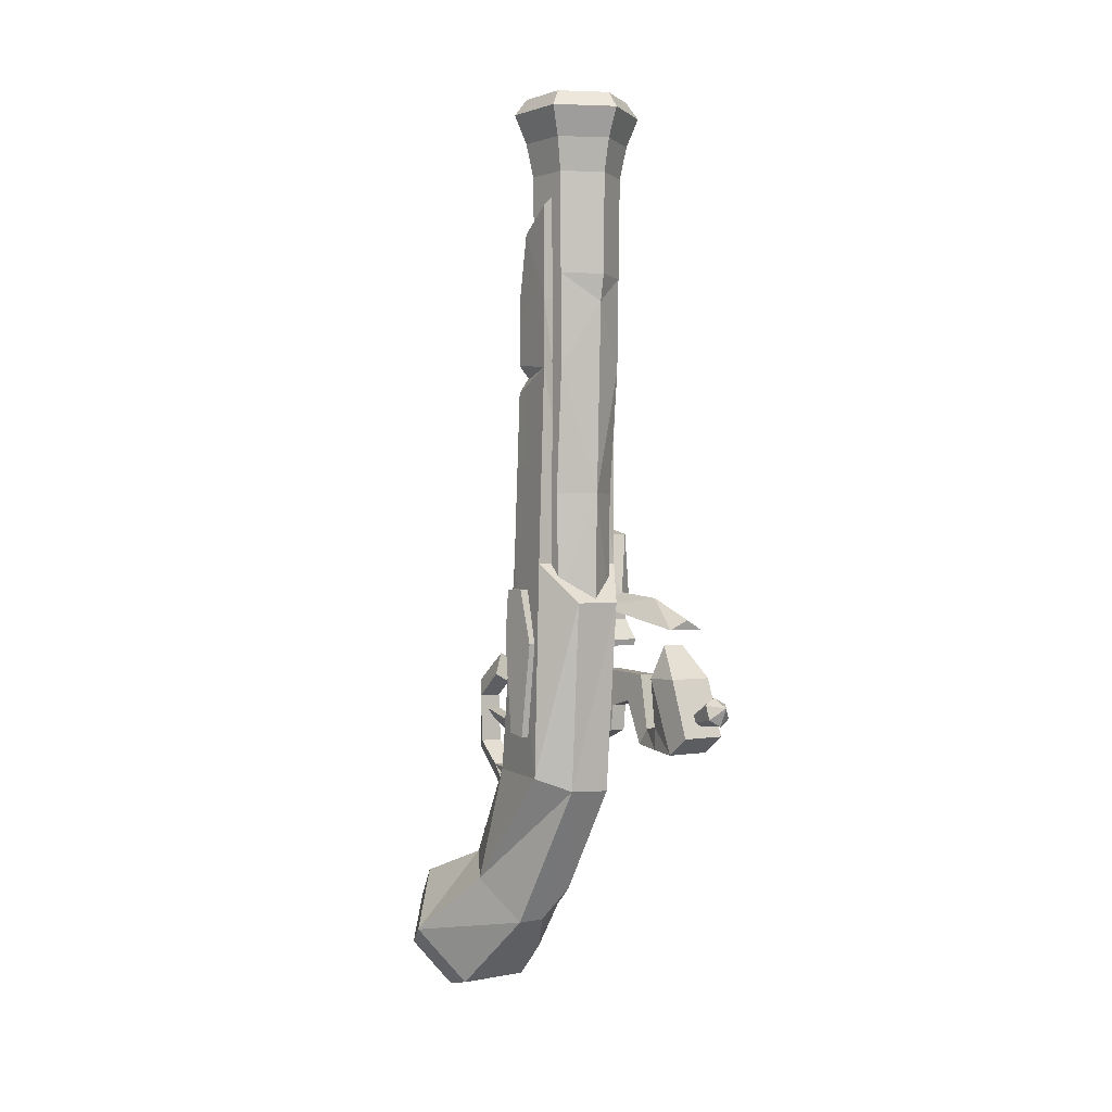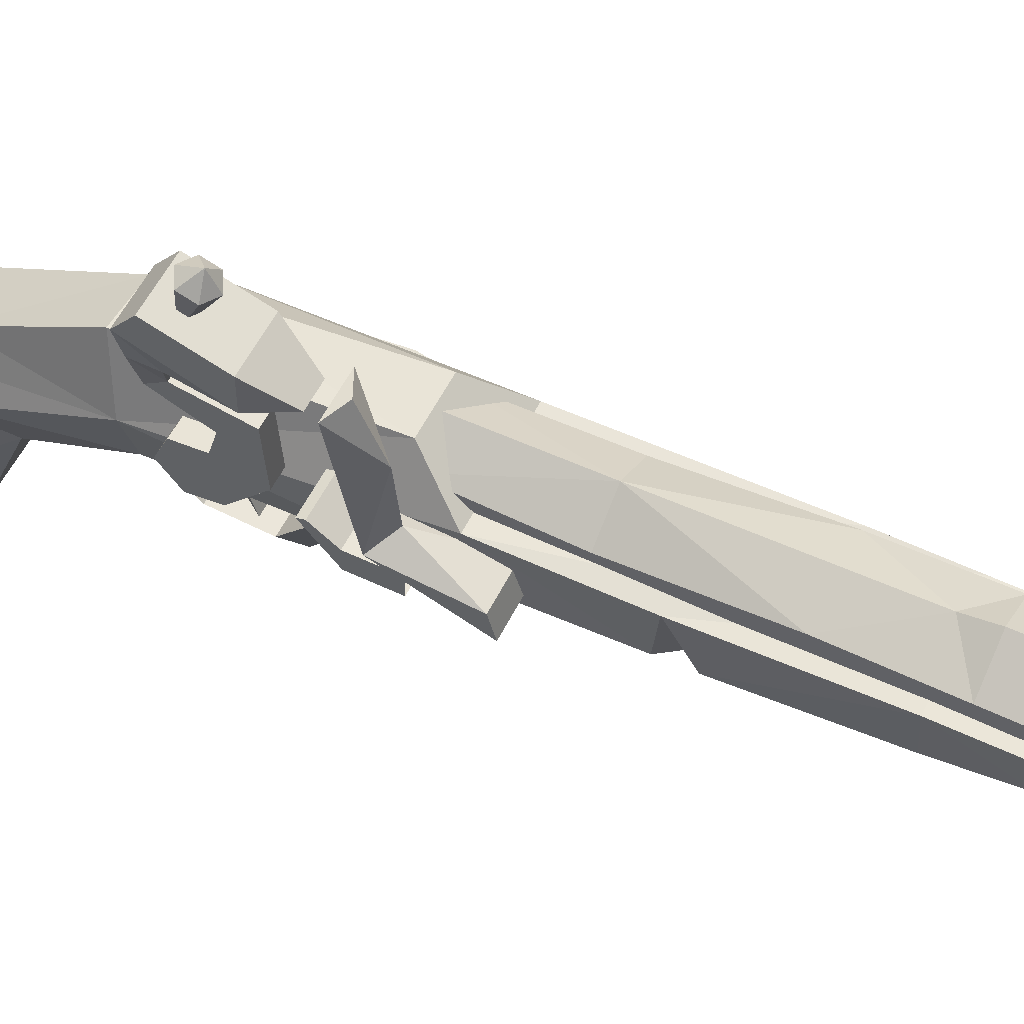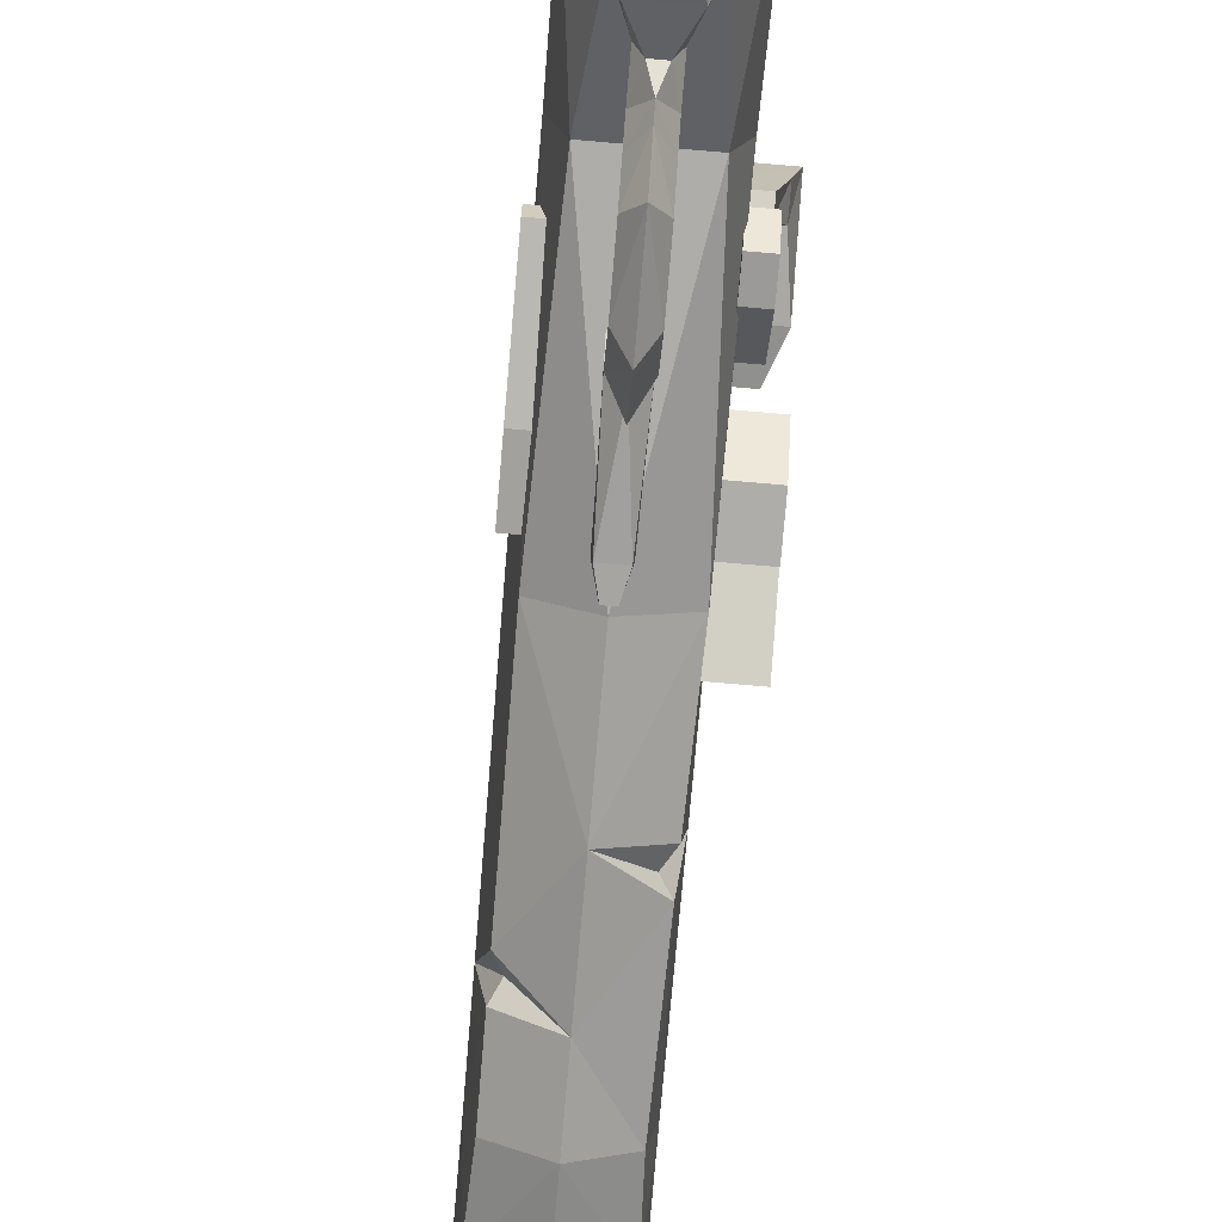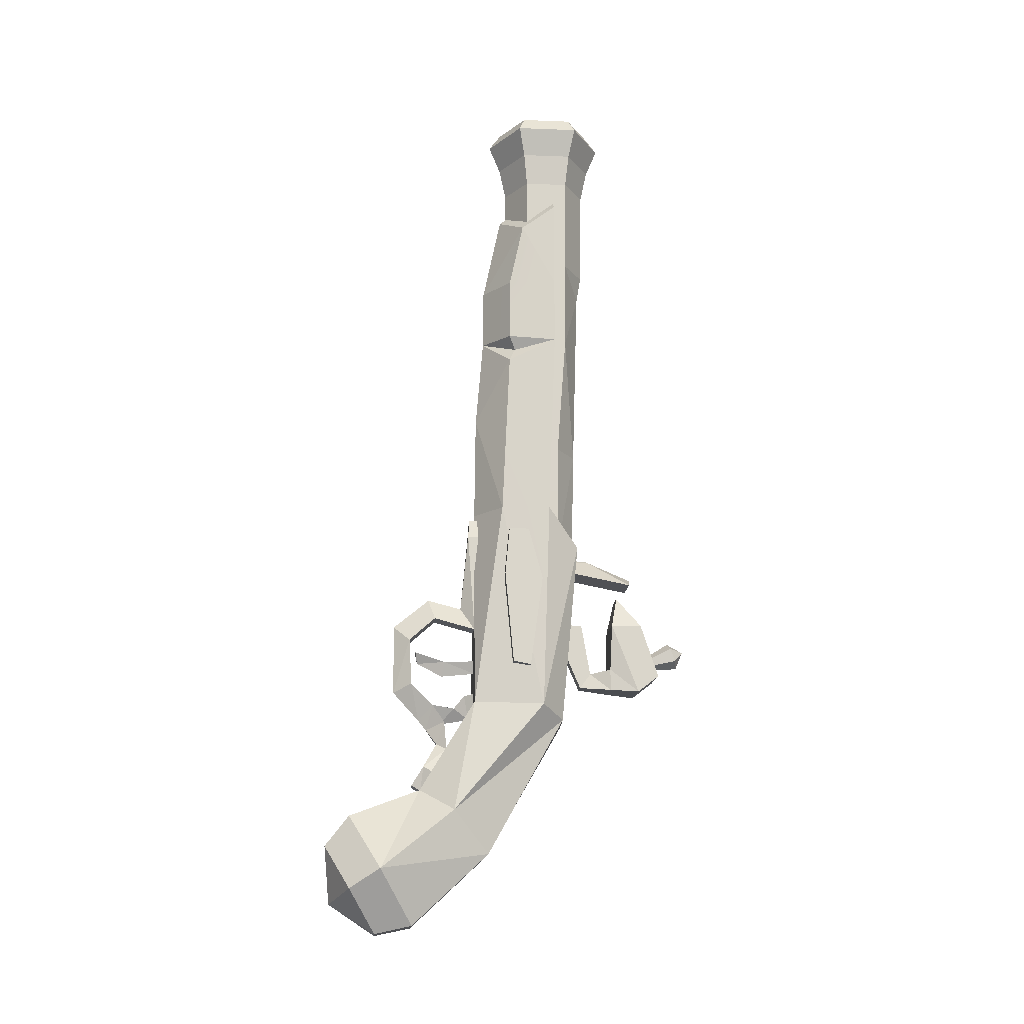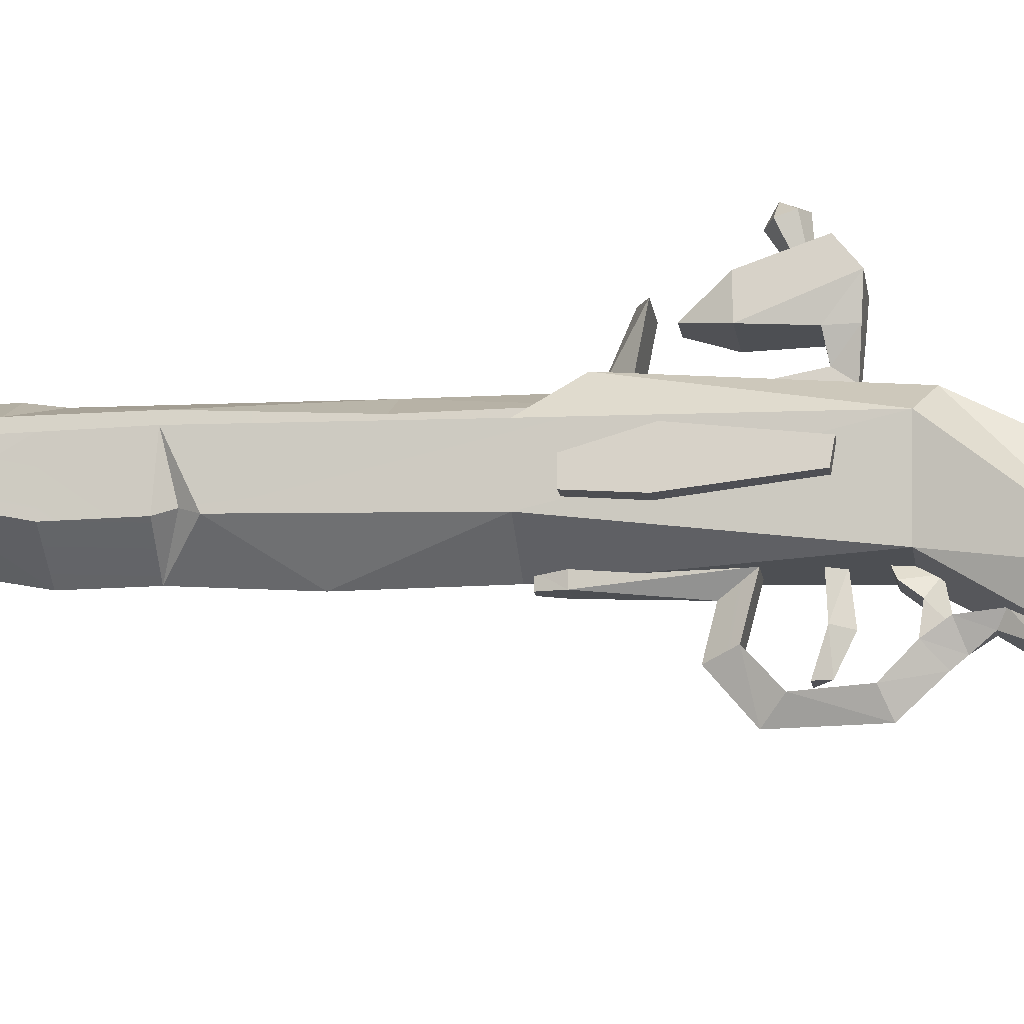
<metadata>
{"format":"obj","ext":"obj","renderer":"f3d","projection":"perspective","resolution":1024,"background":"white","views":[{"elev":0.1,"azim":141.9,"up":"+Z"},{"elev":56.3,"azim":-63.6,"up":"+Y"},{"elev":-77.3,"azim":175.1,"up":"+Y"},{"elev":-15.4,"azim":85.4,"up":"+Z"},{"elev":-18.0,"azim":99.2,"up":"+Y"}]}
</metadata>
<code>
o SM_Wep_MusketPistol_01
v -3.836 1.091 -9.03
v -3.836 1.829 -9.753
v -3.836 -0.03049 -9.514
v -3.836 -0.1747 -10.54
v -3.836 0.7143 -11.22
v -3.837 1.725 -10.79
v -3.836 2.36 -9.566
v -3.836 1.682 -7.236
v -3.836 3.839 -9.15
v -3.837 5.11 -7.46
v -3.836 5.697 -10.86
v -3.836 4.98 -11.85
v -4.376 7.059 -12.03
v -4.376 7.053 -10.61
v -4.774 8.944 -12.19
v -4.774 7.162 -7.564
v -4.774 9.171 -7.551
v -4.774 10.35 -11.1
v -4.045 7.584 -5.527
v -3.836 -0.5626 -9.19
v -3.837 -0.7893 -10.8
v -2.778 -0.5626 -9.19
v -2.778 -0.7893 -10.8
v -3.836 0.6082 -11.87
v -2.778 0.6082 -11.88
v -3.836 2.196 -11.19
v -2.778 2.196 -11.19
v -2.778 5.11 -7.46
v -2.778 1.682 -7.236
v -2.778 2.36 -9.566
v -2.778 3.839 -9.15
v -2.778 5.697 -10.86
v -2.778 4.98 -11.85
v -2.239 7.053 -10.61
v -2.239 7.059 -12.03
v -1.84 7.162 -7.564
v -1.841 8.944 -12.19
v -1.841 10.35 -11.1
v -1.84 9.171 -7.551
v -2.569 7.584 -5.527
v -2.974 9.785 -9.768
v -2.974 9.929 -10.2
v -2.576 11.38 -9.013
v -2.576 11.67 -9.884
v -3.37 10 -10.42
v -3.37 11.81 -10.32
v -3.767 9.929 -10.2
v -4.165 11.67 -9.884
v -3.767 9.785 -9.768
v -4.165 11.38 -9.013
v -3.37 9.713 -9.55
v -3.37 11.24 -8.578
v -3.371 12.31 -9.165
v -2.157 -0.2142 1.799
v -4.764 -0.2142 1.799
v -2.269 1.651 -3.209
v -4.764 1.651 -3.209
v -2.269 8.491 -4.559
v -4.763 8.491 -4.559
v -2.157 1.217 1.424
v -4.764 1.217 1.424
v -3.537 2.367 -2.326
v -3.537 5.601 -2.653
v -3.537 8.638 -3.96
v -4.73 0.1116 -4.074
v -4.729 0.1116 -1.676
v -4.73 1.331 -4.074
v -4.729 1.331 -1.676
v -2.442 1.331 -4.074
v -2.442 1.331 -1.676
v -2.442 0.1116 -4.074
v -2.442 0.1116 -1.676
v -2.442 2.167 -5.768
v -4.729 2.167 -5.768
v -2.442 2.293 -5.366
v -4.729 2.293 -5.366
v 0.1279 -4.791 -11.69
v -0.3005 -4.643 -10.76
v 0.1282 -2.585 -11.47
v -0.3005 -2.447 -10.69
v 0.5564 -2.447 -10.69
v 0.5564 -4.643 -10.76
v 0.1279 -6.474 -10.85
v -0.3508 -6.598 -10.13
v 0.6064 -6.598 -10.13
v -0.1877 -2.302 -0.8073
v -0.1382 -3.009 -0.815
v 0.4429 -2.302 -0.8073
v 0.3938 -3.009 -0.815
v -0.6206 -2.628 -8.545
v -0.4312 -3.081 -2.032
v -0.5327 -2.128 -2.026
v 0.1279 -3.553 -7.025
v 0.6865 -3.081 -2.032
v 0.1279 -2.309 -12.76
v 0.1282 -2.979 -14.62
v -0.5417 -3.298 -13.13
v -0.5417 -3.982 -13.96
v 0.7981 -3.298 -13.13
v 0.7981 -3.982 -13.96
v 0.1282 -4.926 -14.96
v -0.6206 -5.392 -13.75
v 0.8762 -5.392 -13.75
v 0.9668 -6.151 -19.48
v 0.8359 -6.737 -19.11
v -0.7112 -6.151 -19.48
v -0.5801 -6.737 -19.11
v 0.876 -7.011 -9.328
v -0.6209 -7.011 -9.328
v 0.8762 -5.312 -7.824
v -0.6206 -5.312 -7.824
v 0.1279 -8.07 -8.362
v 0.1277 -5.753 -6.46
v 0.8762 -2.628 -8.545
v -1.04 -5.974 -17.91
v -1.252 -5.388 -18.28
v 0.4802 -5.106 -16.31
v -0.2246 -5.106 -16.31
v 1.296 -5.974 -17.91
v 0.1279 -5.82 -15.35
v -0.6206 -4.444 -16.68
v 0.8762 -4.444 -16.68
v 0.8762 -4.615 -14.87
v -0.6206 -4.615 -14.87
v -0.6206 -6.841 -12.31
v 0.1277 -8.033 -12.84
v 0.8762 -6.841 -12.31
v 0.1279 -6.337 -14.7
v 1.63 4.366 -2.921
v 1.308 3.299 -14.73
v -1.402 4.366 -2.921
v -1.402 3.402 -14.86
v 3.146 1.866 -13.92
v 3.146 2.301 -0.4608
v -1.748 -8.993 -28.71
v 1.974 -8.993 -28.71
v 0.1135 -12 -26.8
v -3.609 -10.65 -25.95
v -1.748 -12.31 -23.18
v 1.974 -12.31 -23.18
v 3.835 -10.65 -25.95
v 0.1135 2.301 -0.4609
v -2.571 0.5395 20.26
v 0.1135 -0.8996 21.72
v -2.858 2.749 21.8
v 0.1133 2.749 24.4
v -1.408 -0.4453 -21.49
v -0.1667 -1.669 -23.6
v -2.021 -2.4 -22.92
v 1.637 -1.669 -23.6
v 3.16 -3.977 -20.88
v -1.815 -4.158 -25.91
v 4.774 -8.701 -24.74
v 2.444 -6.626 -28.2
v -2.217 -6.626 -28.2
v -4.548 -8.701 -24.74
v -2.217 -10.78 -21.28
v 2.444 -10.78 -21.28
v 3.097 2.749 11.73
v 0.1135 2.749 16.1
v 3.085 2.749 16.1
v -2.918 0.3873 -13.92
v -2.918 2.301 -0.4608
v -2.77 -0.8648 -0.4146
v -2.884 2.301 6.889
v -2.552 -0.8281 8.27
v -2.858 2.749 16.1
v -2.398 -0.3545 16.1
v 2.676 -0.8648 -0.4147
v 2.304 -2.668 -13.71
v 1.637 -6.209 -19.51
v 2.633 -0.3642 12.06
v 0.1135 -2.092 12.22
v 2.187 0.02272 11.2
v 2.637 -0.3693 10.32
v -2.076 -2.668 -13.71
v 0.1135 -2.642 -0.4147
v -2.933 -3.493 -21.9
v -1.41 -6.209 -19.51
v 0.1135 -2.574 6.42
v -2.014 -0.7054 7.455
v 0.1135 -2.069 16.1
v 0.1135 4.942 17.55
v -2.21 3.6 17.55
v 0.1135 5.027 23.84
v -2.283 3.643 23.84
v -2.283 0.875 23.84
v -2.21 0.9177 17.55
v 0.1135 -0.4236 17.55
v 0.1135 -0.5089 23.84
v 2.167 1.073 28.71
v 2.167 3.445 28.71
v 0.1135 -0.1122 28.71
v 0.1135 4.63 28.71
v -1.94 3.445 28.71
v -1.94 1.073 28.71
v 2.437 3.6 17.55
v 2.51 3.643 23.84
v 2.437 0.9177 17.55
v 2.51 0.875 23.84
v 3.085 2.749 21.8
v 2.798 0.5395 20.26
v 2.625 -0.3545 16.1
v 0.7878 -2.128 -2.026
v 1.508 -5.388 -18.28
v 0.1135 5.456 25.91
v -2.655 3.857 25.91
v 2.882 3.857 25.91
v 2.882 0.6606 25.91
v 0.1135 -0.9378 25.91
v -2.655 0.6606 25.91
v 0.1138 6.192 27.71
v -3.292 4.226 27.71
v 0.1135 5.436 28.71
v -2.638 3.848 28.71
v 3.52 4.226 27.71
v 2.865 3.848 28.71
v 3.52 0.2924 27.71
v 2.865 0.6704 28.71
v 0.1138 -1.674 27.71
v 0.1135 -0.9182 28.71
v -3.292 0.2924 27.71
v -2.638 0.6704 28.71
v 0.1133 4.154 -2.976
v -1.916 2.983 -2.976
v 0.1133 4.309 3.94
v -2.05 2.943 3.94
v -2.05 0.5621 3.94
v -1.916 0.6398 -2.976
v 0.1133 -0.5316 -2.976
v 0.1133 -0.6869 3.94
v 2.142 0.6398 -2.976
v 2.277 0.5621 3.94
v 2.142 2.983 -2.976
v 2.277 2.993 3.94
v -2.141 3.561 11.72
v 0.1138 4.663 15.87
v -2.141 0.9572 11.72
v 0.1138 -0.3446 11.72
v 2.368 0.9572 11.72
v 2.368 3.561 11.72
v -2.583 -0.8334 6.502
v 3.497 1.785 -5.495
v 3.497 0.8568 -2.102
v 3.496 -0.7224 -5.182
v 3.497 -0.4397 -2.096
v 1.753 1.785 -5.494
v 1.753 0.8568 -2.102
v 1.753 -0.7224 -5.182
v 1.753 -0.4397 -2.096
v 1.753 -0.1621 -11.15
v 1.753 0.9757 -11.36
v 3.496 -0.1621 -11.15
v 3.496 0.9757 -11.36
f 1 2 3
f 3 2 4
f 4 2 5
f 2 6 5
f 7 8 9
f 9 8 10
f 10 11 9
f 9 11 12
f 12 11 13
f 13 11 14
f 13 14 15
f 15 14 16
f 16 17 15
f 15 17 18
f 17 16 19
f 20 21 22
f 22 21 23
f 21 24 23
f 23 24 25
f 24 26 25
f 25 26 27
f 10 8 28
f 28 8 29
f 7 9 30
f 30 9 31
f 11 10 32
f 32 10 28
f 9 12 31
f 31 12 33
f 14 11 34
f 34 11 32
f 12 13 33
f 33 13 35
f 16 14 36
f 36 14 34
f 13 15 35
f 35 15 37
f 15 18 37
f 37 18 38
f 18 17 38
f 38 17 39
f 19 16 40
f 40 16 36
f 17 19 39
f 39 19 40
f 26 7 27
f 27 7 30
f 8 20 29
f 29 20 22
f 29 22 30
f 22 23 30
f 23 25 30
f 25 27 30
f 30 31 29
f 29 31 28
f 33 32 31
f 31 32 28
f 33 35 32
f 32 35 34
f 41 42 43
f 43 42 44
f 42 45 44
f 44 45 46
f 47 48 45
f 45 48 46
f 49 50 47
f 47 50 48
f 51 52 49
f 49 52 50
f 51 41 52
f 52 41 43
f 43 44 53
f 44 46 53
f 46 48 53
f 48 50 53
f 50 52 53
f 52 43 53
f 54 55 56
f 56 55 57
f 58 56 59
f 59 56 57
f 56 60 54
f 57 55 61
f 60 62 61
f 63 58 64
f 57 63 59
f 61 62 57
f 59 63 64
f 63 56 58
f 63 57 62
f 56 63 62
f 61 55 60
f 60 55 54
f 62 60 56
f 65 66 67
f 67 66 68
f 67 68 69
f 69 68 70
f 71 72 65
f 65 72 66
f 73 74 75
f 75 74 76
f 71 65 73
f 73 65 74
f 65 67 74
f 74 67 76
f 67 69 76
f 76 69 75
f 77 78 79
f 79 78 80
f 80 78 81
f 81 78 82
f 77 83 78
f 78 83 84
f 82 78 85
f 85 78 84
f 84 83 85
f 86 87 88
f 88 87 89
f 90 91 92
f 87 86 91
f 91 86 92
f 93 94 91
f 89 87 94
f 94 87 91
f 91 90 93
f 95 96 97
f 97 96 98
f 97 98 99
f 99 98 100
f 96 101 98
f 98 101 102
f 100 98 103
f 103 98 102
f 95 97 99
f 104 105 106
f 106 105 107
f 108 109 110
f 110 109 111
f 109 112 111
f 111 112 113
f 110 111 114
f 114 111 90
f 113 93 111
f 111 93 90
f 107 115 106
f 106 115 116
f 117 118 119
f 119 118 115
f 119 115 105
f 105 115 107
f 117 120 118
f 118 121 115
f 115 121 116
f 122 121 123
f 123 121 124
f 120 124 118
f 118 124 121
f 125 126 109
f 109 126 112
f 108 127 109
f 109 127 125
f 126 125 128
f 128 125 102
f 103 102 127
f 127 102 125
f 128 102 120
f 120 102 124
f 103 123 101
f 101 123 124
f 124 102 101
f 129 130 131
f 131 130 132
f 130 129 133
f 133 129 134
f 135 136 137
f 138 135 137
f 139 138 137
f 140 139 137
f 141 140 137
f 136 141 137
f 129 131 142
f 143 144 145
f 145 144 146
f 134 129 142
f 147 148 149
f 150 130 151
f 151 130 133
f 149 148 152
f 151 153 150
f 150 153 154
f 155 154 135
f 135 154 136
f 156 155 138
f 138 155 135
f 138 139 156
f 156 139 157
f 158 157 140
f 140 157 139
f 158 140 153
f 153 140 141
f 153 141 154
f 154 141 136
f 134 142 159
f 160 161 142
f 142 161 159
f 132 162 131
f 131 162 163
f 162 164 163
f 131 163 142
f 165 166 167
f 167 166 168
f 142 163 160
f 163 165 160
f 160 165 167
f 168 143 167
f 167 143 145
f 167 145 160
f 160 145 146
f 169 170 133
f 133 170 151
f 151 170 171
f 158 153 171
f 171 153 151
f 172 173 174
f 133 134 169
f 159 175 134
f 134 175 169
f 176 170 177
f 162 178 176
f 176 178 179
f 179 171 176
f 176 171 170
f 178 156 179
f 179 156 157
f 157 158 179
f 179 158 171
f 176 164 162
f 180 166 181
f 144 143 182
f 182 143 168
f 164 176 177
f 170 169 177
f 183 184 185
f 185 184 186
f 186 184 187
f 187 184 188
f 188 189 187
f 187 189 190
f 191 192 193
f 192 194 193
f 194 195 193
f 195 196 193
f 59 64 58
f 35 37 34
f 34 37 36
f 38 39 37
f 37 39 36
f 39 40 36
f 197 183 198
f 198 183 185
f 199 197 200
f 200 197 198
f 189 199 190
f 190 199 200
f 146 144 201
f 201 144 202
f 201 202 161
f 161 202 203
f 146 201 160
f 160 201 161
f 144 182 202
f 202 182 203
f 114 204 94
f 204 88 94
f 94 88 89
f 94 93 114
f 95 99 96
f 96 99 100
f 103 101 100
f 100 101 96
f 108 110 112
f 112 110 113
f 111 90 110
f 110 90 114
f 114 93 110
f 110 93 113
f 105 104 119
f 119 104 205
f 205 122 119
f 119 122 117
f 120 117 123
f 123 117 122
f 112 126 108
f 108 126 127
f 103 127 128
f 128 127 126
f 123 103 120
f 120 103 128
f 81 82 79
f 79 82 77
f 85 83 82
f 82 83 77
f 185 186 206
f 206 186 207
f 198 185 208
f 208 185 206
f 200 198 209
f 209 198 208
f 190 200 210
f 210 200 209
f 187 190 211
f 211 190 210
f 186 187 207
f 207 187 211
f 212 213 214
f 214 213 215
f 216 212 217
f 217 212 214
f 218 216 219
f 219 216 217
f 220 218 221
f 221 218 219
f 222 220 223
f 223 220 221
f 213 222 215
f 215 222 223
f 219 217 191
f 191 217 192
f 221 219 193
f 193 219 191
f 217 214 192
f 192 214 194
f 214 215 194
f 194 215 195
f 215 223 195
f 195 223 196
f 223 221 196
f 196 221 193
f 8 1 20
f 20 1 3
f 8 7 1
f 1 7 2
f 26 6 7
f 7 6 2
f 24 5 26
f 26 5 6
f 21 4 24
f 24 4 5
f 21 20 4
f 4 20 3
f 206 207 212
f 212 207 213
f 208 206 216
f 216 206 212
f 209 208 218
f 218 208 216
f 210 209 220
f 220 209 218
f 211 210 222
f 222 210 220
f 207 211 213
f 213 211 222
f 224 225 226
f 226 225 227
f 228 227 229
f 229 227 225
f 229 230 228
f 228 230 231
f 230 232 231
f 231 232 233
f 234 235 232
f 232 235 233
f 224 226 234
f 234 226 235
f 227 236 226
f 226 236 237
f 236 227 238
f 238 227 228
f 231 239 228
f 228 239 238
f 231 233 239
f 239 233 240
f 233 235 240
f 240 235 241
f 235 226 241
f 241 226 237
f 237 184 183
f 188 184 238
f 238 184 236
f 238 239 188
f 188 239 189
f 239 240 189
f 189 240 199
f 240 241 199
f 199 241 197
f 197 237 183
f 150 148 130
f 148 147 130
f 132 130 147
f 154 155 150
f 155 152 150
f 152 148 150
f 156 178 155
f 155 178 152
f 178 149 152
f 132 147 162
f 178 162 149
f 162 147 149
f 165 163 242
f 242 163 164
f 181 165 242
f 180 173 166
f 166 173 168
f 182 168 173
f 242 164 180
f 180 164 177
f 180 181 242
f 166 165 181
f 241 237 197
f 237 236 184
f 203 172 161
f 161 172 159
f 159 172 174
f 173 180 175
f 175 180 169
f 180 177 169
f 182 173 203
f 203 173 172
f 174 173 175
f 159 174 175
f 243 244 245
f 245 244 246
f 243 247 244
f 244 247 248
f 249 245 250
f 250 245 246
f 251 252 253
f 253 252 254
f 249 251 245
f 245 251 253
f 245 253 243
f 243 253 254
f 243 254 247
f 247 254 252
f 250 246 248
f 248 246 244

</code>
